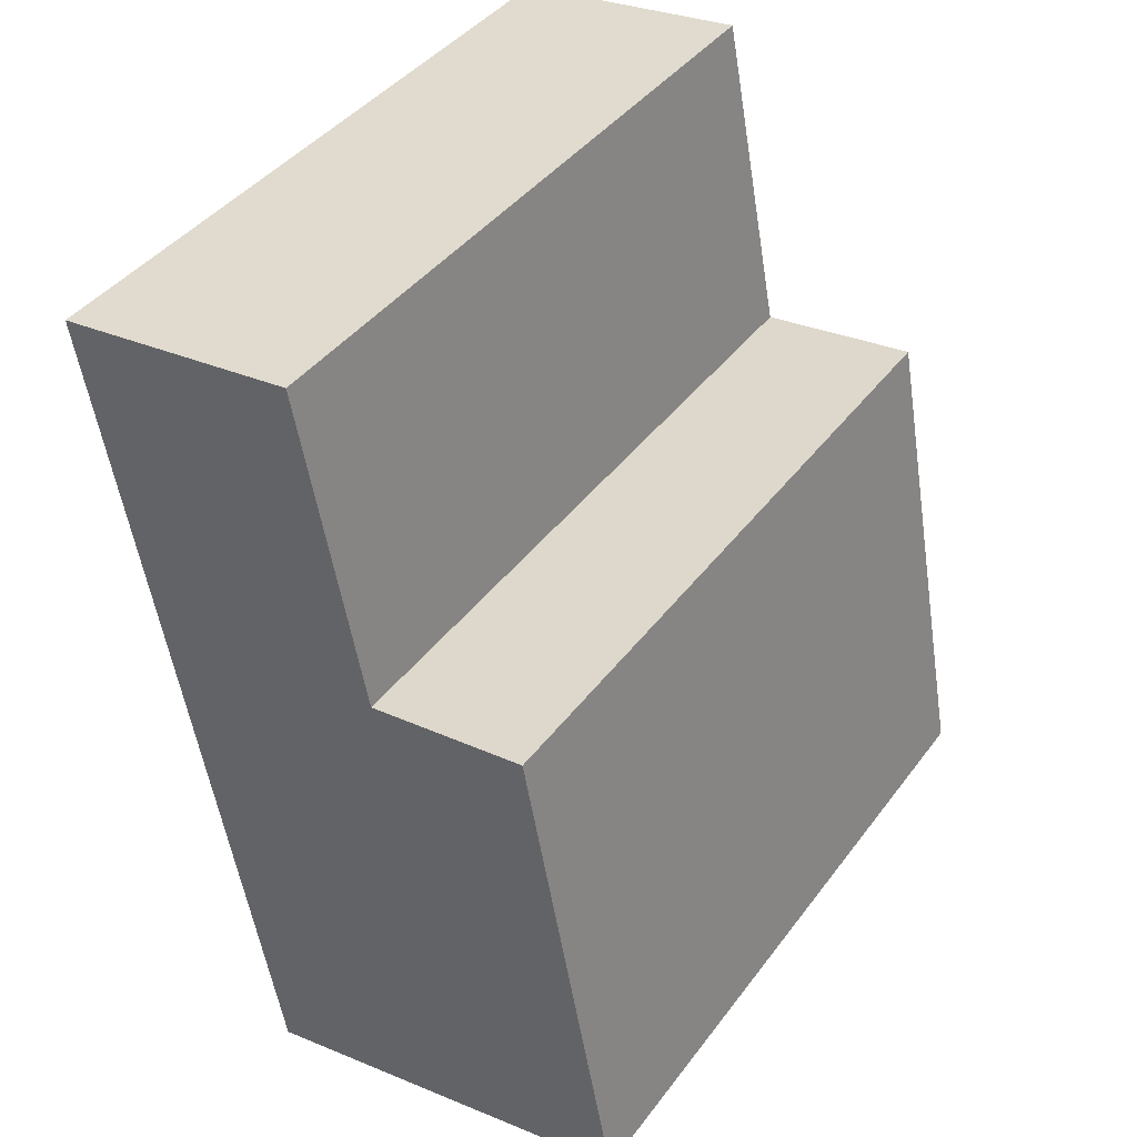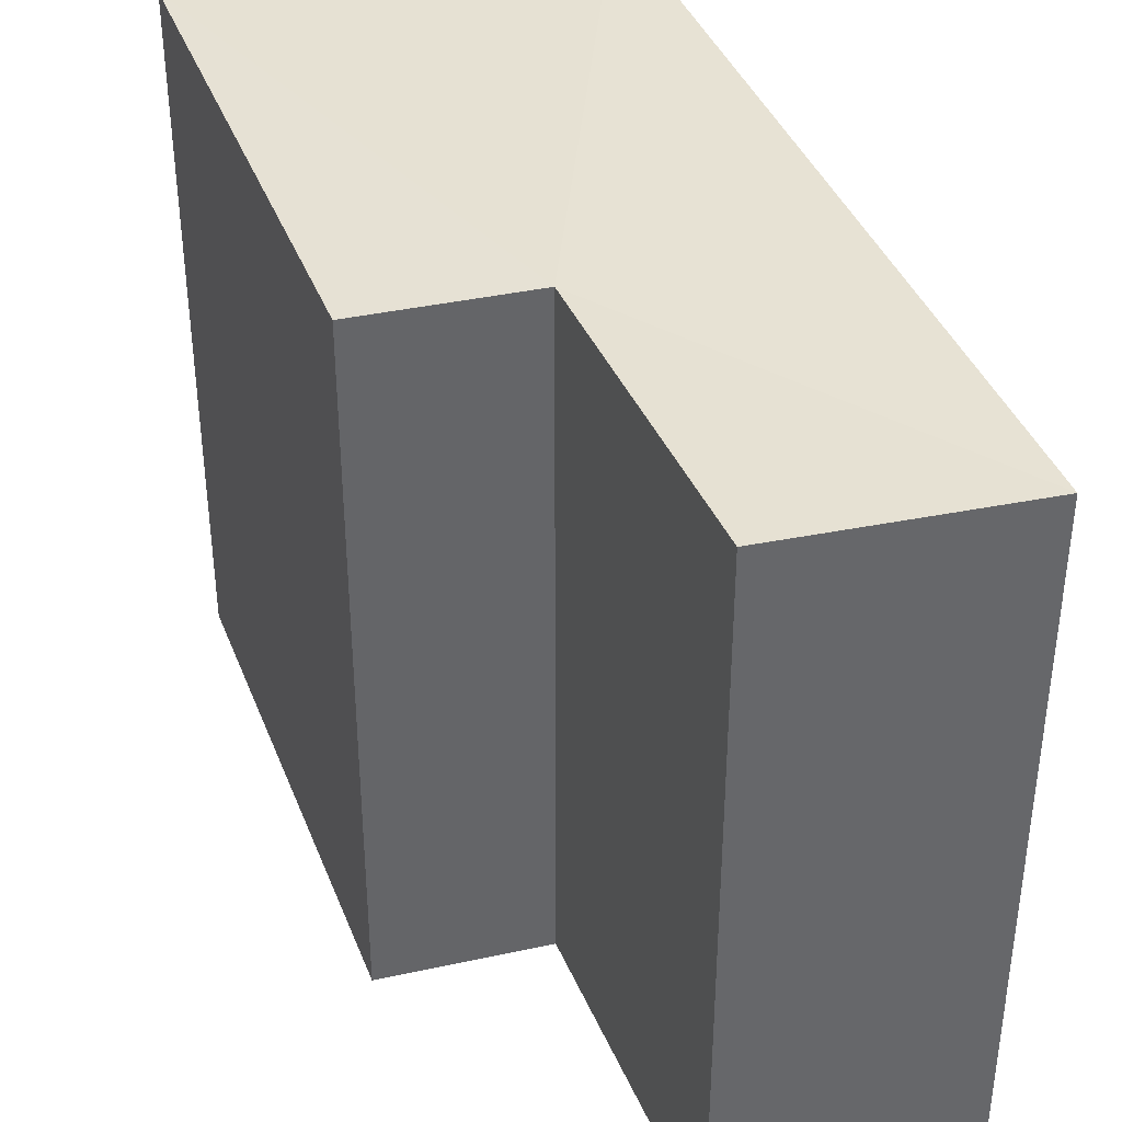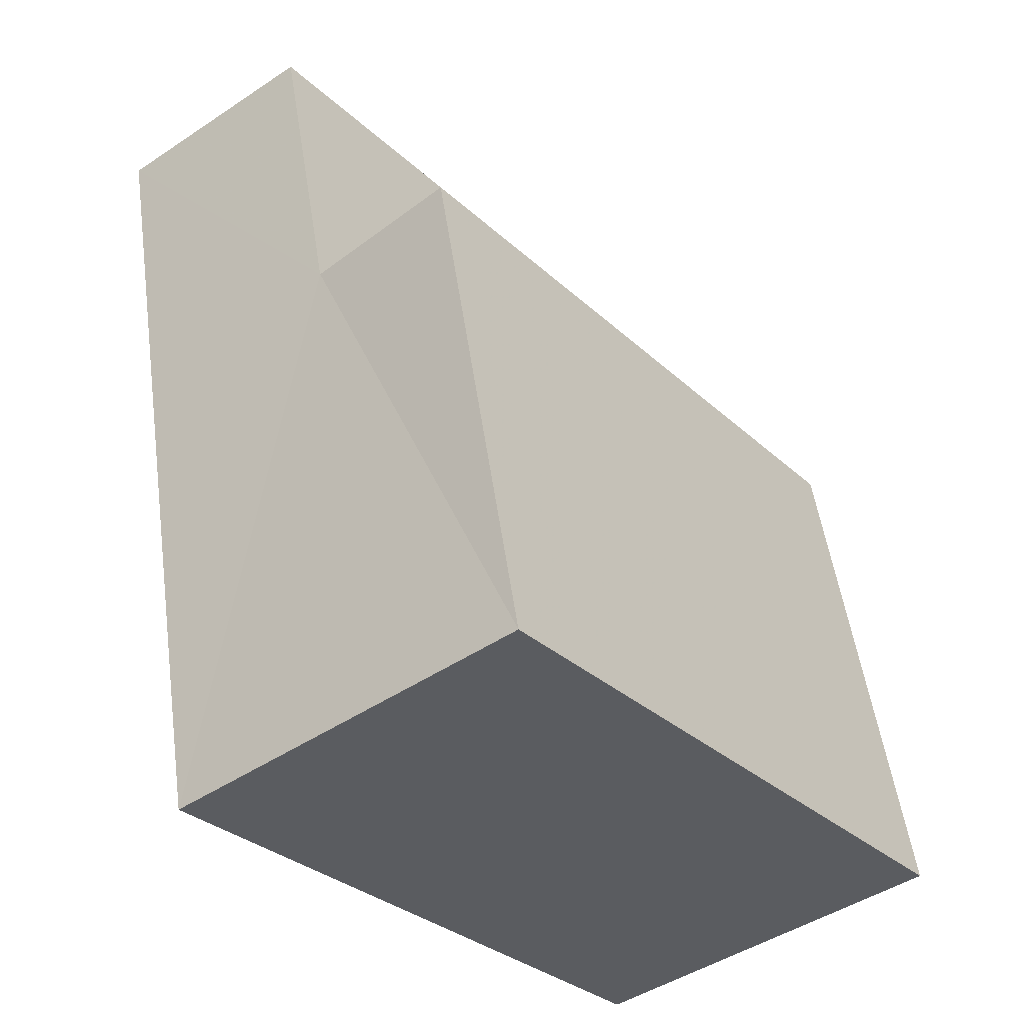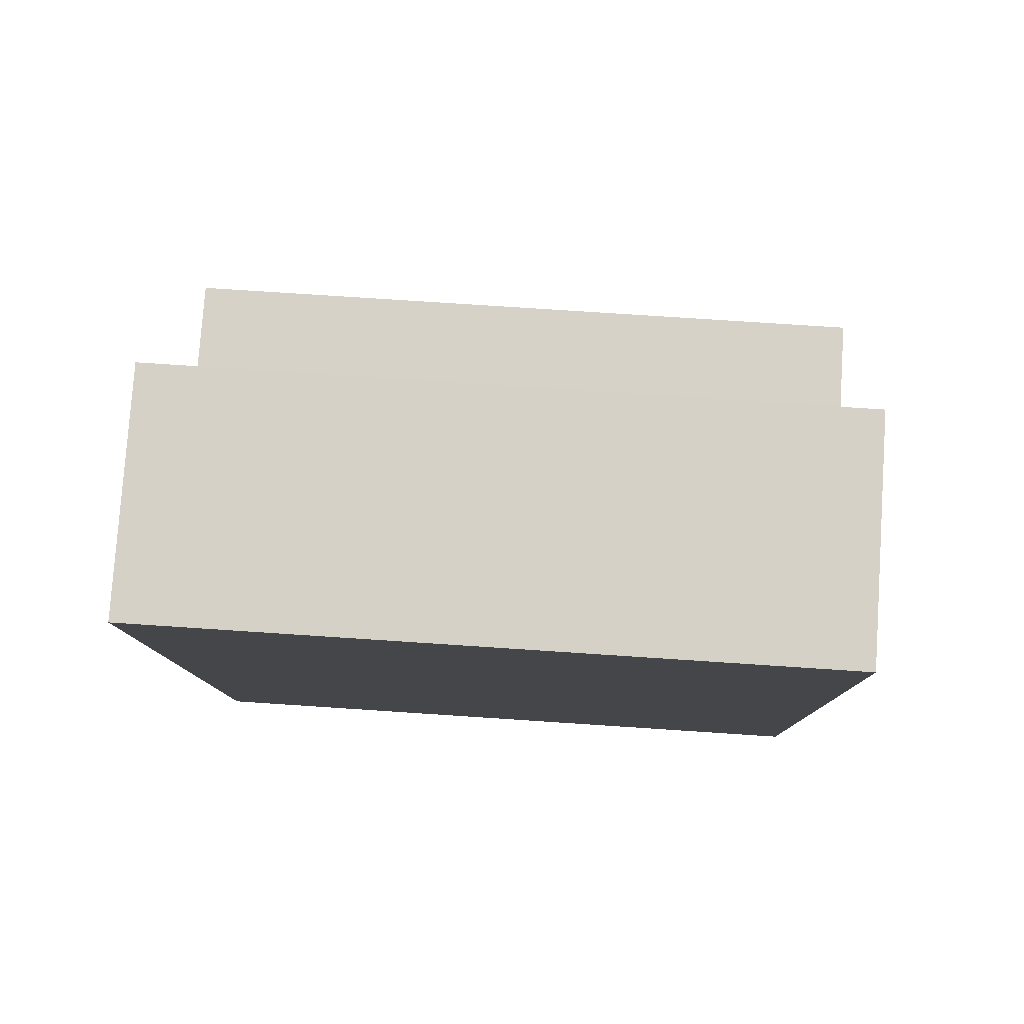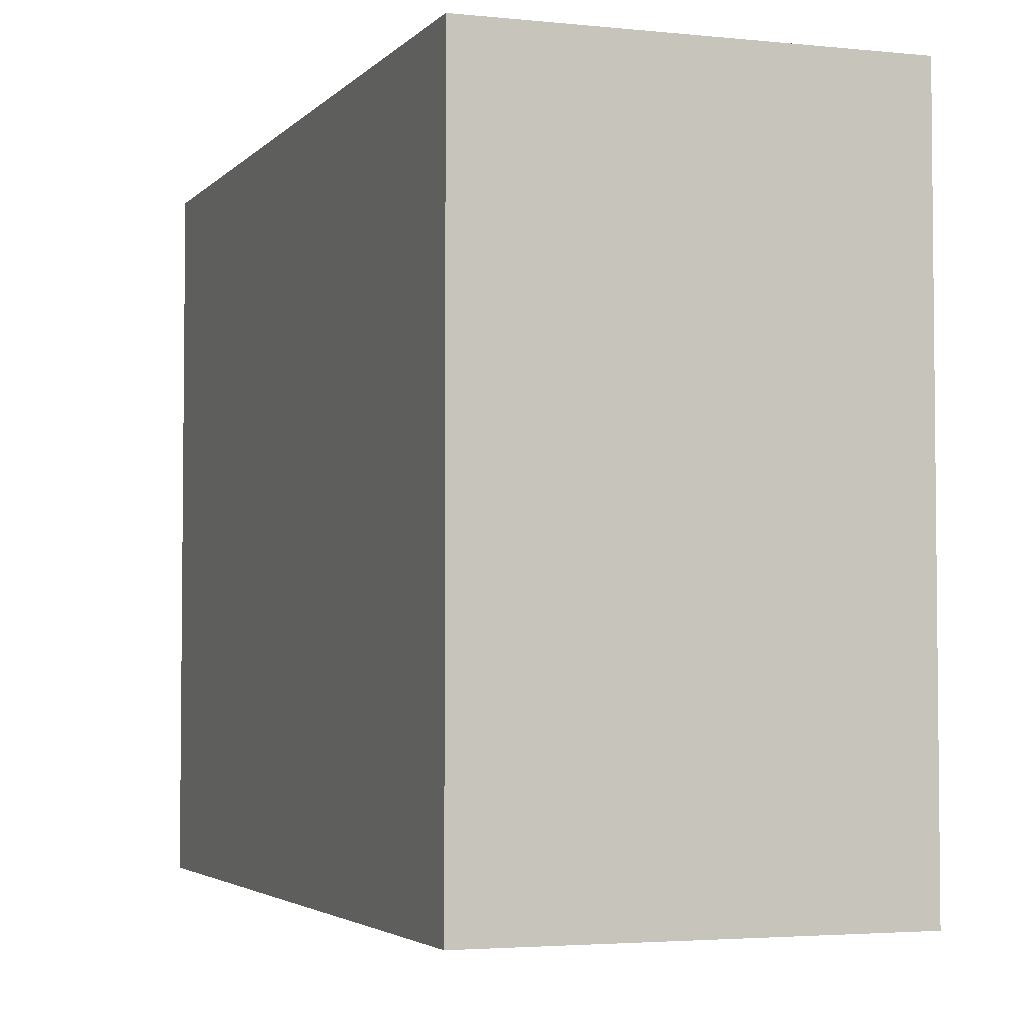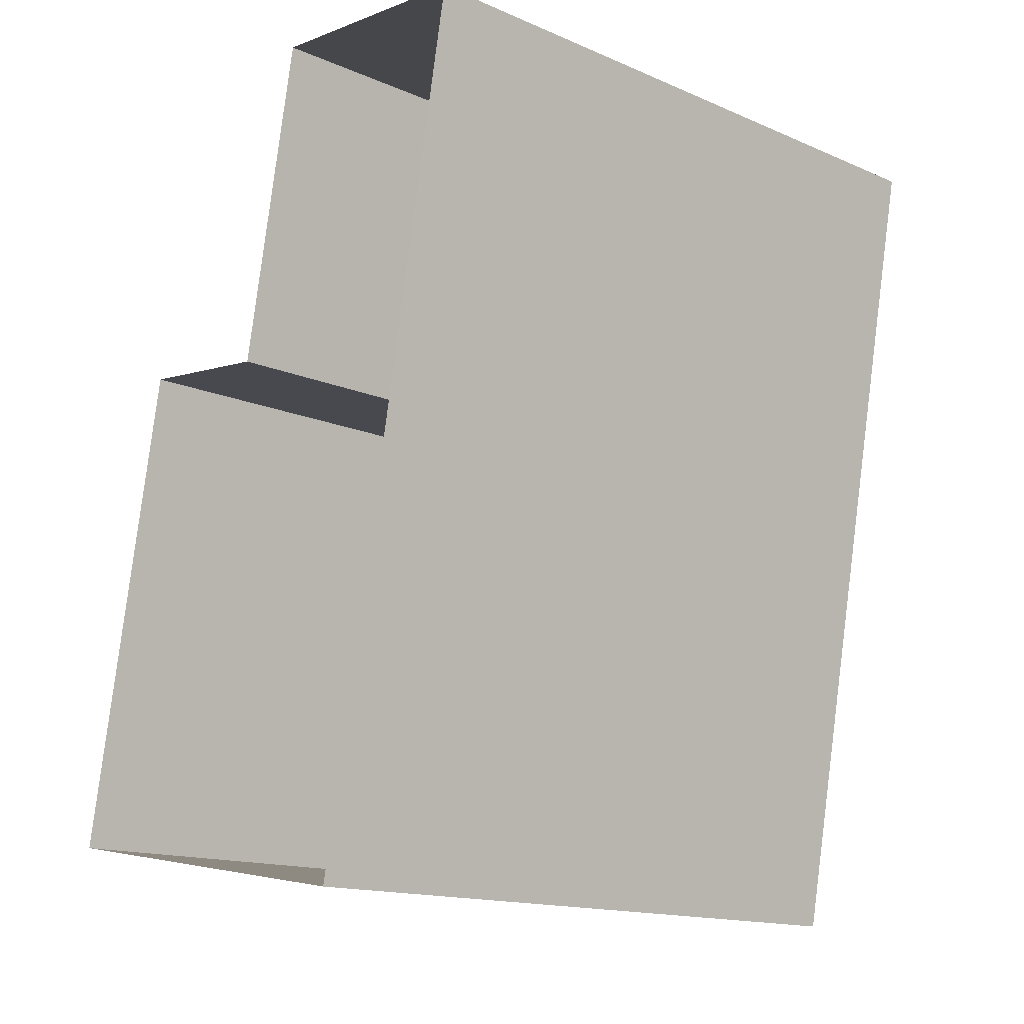
<metadata>
{"format":"obj","ext":"obj","renderer":"f3d","projection":"perspective","resolution":1024,"background":"white","views":[{"elev":41.4,"azim":33.9,"up":"+Y"},{"elev":39.4,"azim":170.4,"up":"+Z"},{"elev":-30.7,"azim":38.4,"up":"+Y"},{"elev":70.0,"azim":-86.1,"up":"+Y"},{"elev":-3.4,"azim":-9.3,"up":"+Z"},{"elev":-15.3,"azim":-132.6,"up":"+Y"}]}
</metadata>
<code>
v 1.238e+05 7.861e+05 16.06
v 1.238e+05 7.861e+05 16.06
v 1.238e+05 7.861e+05 16.06
v 1.238e+05 7.861e+05 16.06
v 1.238e+05 7.861e+05 16.06
v 1.238e+05 7.861e+05 16.06
v 1.238e+05 7.861e+05 19.74
v 1.238e+05 7.861e+05 19.74
v 1.238e+05 7.861e+05 19.74
v 1.238e+05 7.861e+05 19.74
v 1.238e+05 7.861e+05 19.74
v 1.238e+05 7.861e+05 19.74
f 1 2 3
f 3 2 4
f 1 5 2
f 4 2 6
f 7 8 9
f 8 10 9
f 9 11 12
f 9 10 11
f 7 5 1
f 8 7 1
f 7 2 5
f 7 9 2
f 12 6 2
f 9 12 2
f 12 4 6
f 12 11 4
f 11 3 4
f 11 10 3
f 8 1 3
f 10 8 3

</code>
